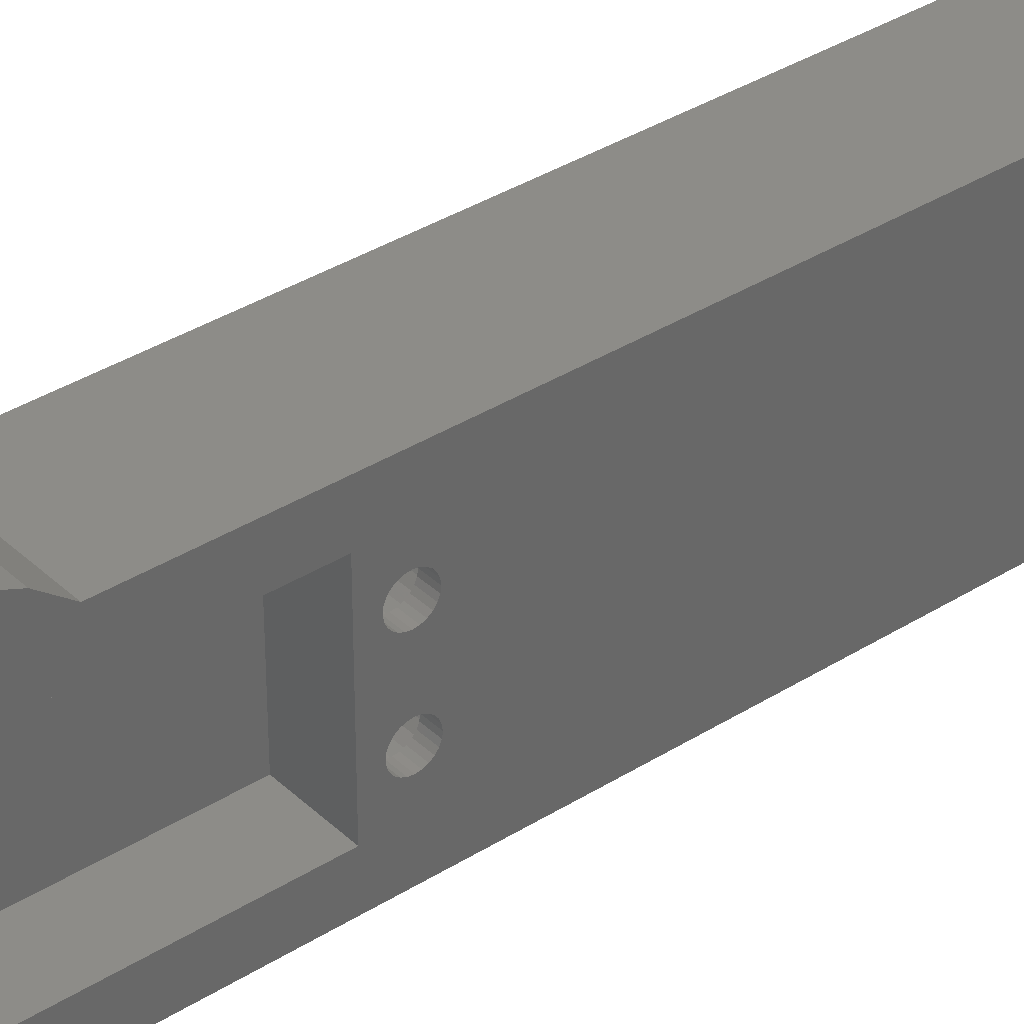
<metadata>
{"format":"stl","ext":"stl","renderer":"f3d","projection":"perspective","resolution":1024,"background":"white","views":[{"elev":36.2,"azim":-129.5,"up":"+Y"}]}
</metadata>
<code>
# stl→obj: 469 verts, 954 faces
v 1152 1854 78
v 1168 1856 73.18
v 1152 1856 73.18
v 1168 1854 78
v 1168 1857 68
v 1152 1857 68
v 1168 1856 62.82
v 1152 1856 62.82
v 1152 1854 58
v 1168 1854 58
v 1152 1852 176
v 1168 1852 81.02
v 1152 1852 81.02
v 1168 1852 176
v 1168 1822 81.02
v 1152 1819 78
v 1168 1819 78
v 1152 1822 81.02
v 1168 1817 62.82
v 1152 1819 58
v 1168 1819 58
v 1152 1817 62.82
v 1168 1817 68
v 1152 1817 68
v 1168 1822 176
v 1152 1822 176
v 1152 1822 48
v 1168 1852 48
v 1168 1822 48
v 1152 1852 48
v 1152 1852 54.98
v 1168 1852 54.98
v 1152 1847 58
v 1152 1843 55.41
v 1152 1840 58
v 1152 1843 55
v 1152 1843 54.52
v 1152 1844 54
v 1152 1843 55.73
v 1152 1842 55.93
v 1152 1842 56
v 1152 1841 55.93
v 1152 1841 55.73
v 1152 1840 55.41
v 1152 1840 55
v 1152 1840 54.52
v 1152 1840 54
v 1152 1839 57.86
v 1152 1847 68
v 1152 1847 176
v 1152 1847 70.72
v 1152 1847 71.06
v 1152 1847 98
v 1152 1844 102
v 1152 1843 101.5
v 1152 1843 101
v 1152 1843 100.6
v 1152 1843 100.3
v 1152 1842 100.1
v 1152 1827 98
v 1152 1847 183
v 1152 1842 100
v 1152 1841 100.1
v 1152 1841 100.3
v 1152 1840 100.6
v 1152 1840 101
v 1152 1840 101.5
v 1152 1840 102
v 1152 1832 100.1
v 1152 1833 100.3
v 1152 1833 100.6
v 1152 1833 101
v 1152 1833 101.5
v 1152 1834 102
v 1152 1832 100
v 1152 1831 100.1
v 1152 1831 100.3
v 1152 1830 100.6
v 1152 1830 101
v 1152 1830 101.5
v 1152 1830 102
v 1152 1843 102.5
v 1152 1827 183
v 1152 1843 103
v 1152 1843 103.4
v 1152 1843 103.7
v 1152 1842 103.9
v 1152 1842 104
v 1152 1841 103.9
v 1152 1841 103.7
v 1152 1840 103.4
v 1152 1840 103
v 1152 1840 102.5
v 1152 1833 102.5
v 1152 1833 103
v 1152 1833 103.4
v 1152 1833 103.7
v 1152 1832 103.9
v 1152 1832 104
v 1152 1831 103.9
v 1152 1831 103.7
v 1152 1830 103.4
v 1152 1830 103
v 1152 1830 102.5
v 1152 1827 176
v 1152 1842 52.07
v 1152 1843 52.27
v 1152 1843 52.59
v 1152 1843 53
v 1152 1847 65.28
v 1152 1843 53.48
v 1152 1842 52
v 1152 1841 52.07
v 1152 1841 52.27
v 1152 1840 52.59
v 1152 1840 53
v 1152 1840 53.48
v 1152 1832 52.07
v 1152 1833 52.27
v 1152 1833 52.59
v 1152 1833 53
v 1152 1837 57.5
v 1152 1833 53.48
v 1152 1834 54
v 1152 1834 57.86
v 1152 1832 52
v 1152 1831 52.07
v 1152 1831 52.27
v 1152 1830 52.59
v 1152 1830 53
v 1152 1830 53.48
v 1152 1830 54
v 1152 1827 58
v 1152 1827 64.94
v 1152 1826 65.28
v 1152 1826 68
v 1152 1822 54.98
v 1152 1817 73.18
v 1152 1826 70.72
v 1152 1827 71.06
v 1152 1833 58
v 1152 1833 54.52
v 1152 1833 55
v 1152 1833 55.41
v 1152 1833 55.73
v 1152 1832 55.93
v 1152 1832 56
v 1152 1831 55.93
v 1152 1831 55.73
v 1152 1830 55.41
v 1152 1830 55
v 1152 1830 54.52
v 1152 1847 64.94
v 1168 1817 73.18
v 1168 1822 54.98
v 1160 1846 73.25
v 1160 1847 98
v 1160 1847 71.06
v 1160 1844 75.42
v 1160 1827 98
v 1160 1842 77.09
v 1160 1839 78.14
v 1160 1837 78.5
v 1160 1834 78.14
v 1160 1831 77.09
v 1160 1829 75.42
v 1160 1827 73.25
v 1160 1827 71.06
v 1160 1826 70.72
v 1160 1826 68
v 1160 1826 65.28
v 1160 1827 64.94
v 1160 1827 58
v 1154 1828 58
v 1154 1833 58
v 1160 1828 58
v 1154 1834 57.86
v 1154 1838 57.7
v 1160 1837 57.5
v 1160 1838 57.7
v 1154 1839 57.86
v 1154 1840 58
v 1160 1847 58
v 1154 1845 58
v 1160 1845 58
v 1160 1847 64.94
v 1160 1847 65.28
v 1160 1847 68
v 1160 1847 70.72
v 1168 1835 57.7
v 1168 1837 57.5
v 1160 1835 57.7
v 1168 1845 61.98
v 1160 1846 62.75
v 1160 1845 61.98
v 1168 1846 62.75
v 1168 1847 64.94
v 1168 1847 65.28
v 1168 1847 68
v 1168 1847 70.72
v 1168 1847 71.06
v 1168 1846 73.25
v 1168 1844 75.42
v 1168 1842 77.09
v 1168 1839 78.14
v 1168 1837 78.5
v 1168 1834 78.14
v 1168 1831 77.09
v 1168 1829 75.42
v 1168 1827 73.25
v 1168 1827 71.06
v 1168 1826 70.72
v 1168 1826 68
v 1168 1826 65.28
v 1168 1827 64.94
v 1160 1827 62.75
v 1168 1827 62.75
v 1160 1828 61.98
v 1168 1828 61.98
v 1154 1845 102.9
v 1154 1845 101.1
v 1154 1845 102
v 1154 1845 103.8
v 1154 1845 100.3
v 1154 1844 104.5
v 1154 1844 99.53
v 1154 1843 105
v 1154 1844 102
v 1154 1843 102.5
v 1154 1843 103
v 1154 1842 105.4
v 1154 1843 103.4
v 1154 1843 103.7
v 1154 1842 103.9
v 1154 1842 105.5
v 1154 1842 104
v 1154 1841 105.4
v 1154 1841 103.9
v 1154 1841 103.7
v 1154 1840 105
v 1154 1840 103.4
v 1154 1840 103
v 1154 1840 102.5
v 1154 1839 104.5
v 1154 1840 102
v 1154 1843 98.97
v 1154 1843 101.5
v 1154 1843 101
v 1154 1842 98.62
v 1154 1843 100.6
v 1154 1843 100.3
v 1154 1842 100.1
v 1154 1842 98.5
v 1154 1842 100
v 1154 1841 100.1
v 1154 1841 98.62
v 1154 1841 100.3
v 1154 1840 98.97
v 1154 1840 100.6
v 1154 1840 101
v 1154 1840 101.5
v 1154 1839 99.53
v 1154 1838 103.8
v 1154 1838 100.3
v 1154 1838 102.9
v 1154 1838 101.1
v 1154 1838 102
v 1168 1843 105
v 1168 1842 105.4
v 1168 1842 105.5
v 1168 1841 105.4
v 1168 1840 105
v 1168 1839 104.5
v 1168 1838 103.8
v 1168 1838 102.9
v 1168 1838 102
v 1168 1838 101.1
v 1168 1838 100.3
v 1168 1839 99.53
v 1168 1840 98.97
v 1168 1841 98.62
v 1168 1842 98.5
v 1168 1842 98.62
v 1168 1843 98.97
v 1168 1844 99.53
v 1168 1845 100.3
v 1168 1845 101.1
v 1168 1845 102
v 1168 1845 102.9
v 1168 1845 103.8
v 1168 1844 104.5
v 1154 1835 102.9
v 1154 1835 101.1
v 1154 1835 102
v 1154 1835 103.8
v 1154 1835 100.3
v 1154 1834 104.5
v 1154 1834 99.53
v 1154 1833 105
v 1154 1834 102
v 1154 1833 102.5
v 1154 1833 103
v 1154 1832 105.4
v 1154 1833 103.4
v 1154 1833 103.7
v 1154 1832 103.9
v 1154 1832 105.5
v 1154 1832 104
v 1154 1831 105.4
v 1154 1831 103.9
v 1154 1831 103.7
v 1154 1830 105
v 1154 1830 103.4
v 1154 1830 103
v 1154 1830 102.5
v 1154 1829 104.5
v 1154 1830 102
v 1154 1833 98.97
v 1154 1833 101.5
v 1154 1833 101
v 1154 1832 98.62
v 1154 1833 100.6
v 1154 1833 100.3
v 1154 1832 100.1
v 1154 1832 98.5
v 1154 1832 100
v 1154 1831 100.1
v 1154 1831 98.62
v 1154 1831 100.3
v 1154 1830 98.97
v 1154 1830 100.6
v 1154 1830 101
v 1154 1830 101.5
v 1154 1829 99.53
v 1154 1828 103.8
v 1154 1828 100.3
v 1154 1828 102.9
v 1154 1828 101.1
v 1154 1828 102
v 1168 1834 104.5
v 1168 1835 103.8
v 1168 1833 105
v 1168 1832 105.4
v 1168 1832 105.5
v 1168 1831 105.4
v 1168 1830 105
v 1168 1829 104.5
v 1168 1828 103.8
v 1168 1828 102.9
v 1168 1828 102
v 1168 1828 101.1
v 1168 1828 100.3
v 1168 1829 99.53
v 1168 1830 98.97
v 1168 1831 98.62
v 1168 1832 98.5
v 1168 1832 98.62
v 1168 1833 98.97
v 1168 1834 99.53
v 1168 1835 100.3
v 1168 1835 101.1
v 1168 1835 102
v 1168 1835 102.9
v 1154 1845 54.03
v 1154 1843 55.41
v 1154 1845 53.13
v 1154 1843 55
v 1154 1845 52.28
v 1154 1843 54.52
v 1154 1844 51.56
v 1154 1844 54
v 1154 1843 55.73
v 1154 1842 55.93
v 1154 1842 56
v 1154 1841 55.93
v 1154 1841 55.73
v 1154 1840 55.41
v 1154 1840 55
v 1154 1840 54.52
v 1154 1840 54
v 1154 1843 51
v 1154 1843 53.48
v 1154 1843 53
v 1154 1842 50.65
v 1154 1843 52.59
v 1154 1843 52.27
v 1154 1842 52.07
v 1154 1842 50.53
v 1154 1842 52
v 1154 1841 52.07
v 1154 1841 50.65
v 1154 1841 52.27
v 1154 1840 51
v 1154 1840 52.59
v 1154 1840 53
v 1154 1840 53.48
v 1154 1839 51.56
v 1154 1838 52.28
v 1154 1838 53.13
v 1154 1838 54.03
v 1168 1838 54.03
v 1168 1838 53.13
v 1168 1838 52.28
v 1168 1839 51.56
v 1168 1840 51
v 1168 1841 50.65
v 1168 1842 50.53
v 1168 1842 50.65
v 1168 1843 51
v 1168 1844 51.56
v 1168 1845 52.28
v 1168 1845 53.13
v 1168 1845 54.03
v 1154 1834 54
v 1154 1833 54.52
v 1154 1833 55
v 1154 1833 55.41
v 1154 1833 55.73
v 1154 1832 55.93
v 1154 1832 56
v 1154 1831 55.93
v 1154 1831 55.73
v 1154 1830 55.41
v 1154 1830 55
v 1154 1830 54.52
v 1154 1830 54
v 1154 1829 51.53
v 1154 1828 52.25
v 1154 1828 53.09
v 1154 1828 54
v 1154 1835 54
v 1154 1835 57.7
v 1154 1835 53.09
v 1154 1835 52.25
v 1154 1834 51.53
v 1154 1833 50.97
v 1154 1833 53.48
v 1154 1833 53
v 1154 1832 50.62
v 1154 1833 52.59
v 1154 1833 52.27
v 1154 1832 52.07
v 1154 1832 50.5
v 1154 1832 52
v 1154 1831 52.07
v 1154 1831 50.62
v 1154 1831 52.27
v 1154 1830 50.97
v 1154 1830 52.59
v 1154 1830 53
v 1154 1830 53.48
v 1168 1828 52.25
v 1168 1828 53.09
v 1168 1829 51.53
v 1168 1830 50.97
v 1168 1831 50.62
v 1168 1832 50.5
v 1168 1832 50.62
v 1168 1833 50.97
v 1168 1834 51.53
v 1168 1835 52.25
v 1168 1835 53.09
v 1168 1835 54
v 1168 1828 54
v 1168 1838 57.7
v 1168 1847 176
v 1168 1827 183
v 1168 1847 183
v 1168 1827 176
f 1 2 3
f 2 1 4
f 3 5 6
f 5 3 2
f 6 7 8
f 7 6 5
f 9 7 10
f 7 9 8
f 11 12 13
f 12 11 14
f 15 16 17
f 16 15 18
f 19 20 21
f 20 19 22
f 23 22 19
f 22 23 24
f 25 18 15
f 18 25 26
f 27 28 29
f 28 27 30
f 31 28 30
f 28 31 32
f 33 34 35
f 34 33 36
f 36 33 37
f 37 33 38
f 35 34 39
f 35 39 40
f 35 40 41
f 35 41 42
f 35 42 43
f 35 43 44
f 35 44 45
f 35 45 46
f 35 46 47
f 35 47 48
f 49 50 11
f 50 49 51
f 50 51 52
f 50 52 53
f 50 53 54
f 54 53 55
f 55 53 56
f 56 53 57
f 57 53 58
f 58 53 59
f 59 53 60
f 50 54 61
f 59 60 62
f 62 60 63
f 63 60 64
f 64 60 65
f 65 60 66
f 66 60 67
f 67 60 68
f 68 60 69
f 68 69 70
f 68 70 71
f 68 71 72
f 68 72 73
f 68 73 74
f 69 60 75
f 75 60 76
f 76 60 77
f 77 60 78
f 78 60 79
f 79 60 80
f 80 60 81
f 61 82 83
f 82 61 54
f 83 82 84
f 83 84 85
f 83 85 86
f 83 86 87
f 83 87 88
f 83 88 89
f 83 89 90
f 83 90 91
f 83 91 92
f 83 92 93
f 83 93 68
f 83 68 74
f 83 74 94
f 83 94 95
f 83 95 96
f 83 96 97
f 83 97 98
f 83 98 99
f 83 99 100
f 83 100 101
f 83 101 102
f 83 102 103
f 83 103 104
f 83 104 81
f 83 81 60
f 83 60 105
f 30 106 31
f 106 30 27
f 31 106 107
f 31 107 108
f 31 108 109
f 31 109 33
f 31 33 13
f 13 33 49
f 13 49 11
f 49 33 110
f 33 109 111
f 33 111 38
f 106 27 112
f 112 27 113
f 113 27 114
f 114 27 115
f 115 27 116
f 116 27 117
f 117 27 47
f 47 27 118
f 47 118 119
f 47 119 120
f 47 120 48
f 48 120 121
f 48 121 122
f 122 121 123
f 122 123 124
f 122 124 125
f 118 27 126
f 126 27 127
f 127 27 128
f 128 27 129
f 129 27 130
f 130 27 131
f 131 27 132
f 132 27 133
f 133 27 134
f 134 27 135
f 135 27 136
f 20 18 137
f 18 20 16
f 16 20 22
f 16 22 138
f 138 22 24
f 139 60 140
f 60 139 105
f 105 139 26
f 26 139 136
f 26 136 27
f 26 27 137
f 26 137 18
f 124 141 125
f 141 124 142
f 141 142 143
f 141 143 144
f 141 144 145
f 141 145 146
f 141 146 133
f 133 146 147
f 133 147 148
f 133 148 149
f 133 149 150
f 133 150 151
f 133 151 152
f 133 152 132
f 153 110 33
f 8 3 6
f 3 8 9
f 3 9 1
f 1 9 31
f 1 31 13
f 9 32 31
f 32 9 10
f 13 4 1
f 4 13 12
f 154 24 23
f 24 154 138
f 17 138 154
f 138 17 16
f 21 137 155
f 137 21 20
f 155 27 29
f 27 155 137
f 156 157 158
f 157 156 159
f 157 159 160
f 160 159 161
f 160 161 162
f 160 162 163
f 160 163 164
f 160 164 165
f 160 165 166
f 160 166 167
f 160 167 168
f 158 53 52
f 53 158 157
f 60 157 160
f 157 60 53
f 60 168 140
f 168 60 160
f 140 169 139
f 169 140 168
f 139 170 136
f 170 139 169
f 136 171 135
f 171 136 170
f 135 172 134
f 172 135 171
f 134 173 133
f 173 134 172
f 141 174 175
f 174 173 176
f 173 174 133
f 133 174 141
f 125 175 177
f 175 125 141
f 178 179 180
f 179 178 122
f 122 178 181
f 122 181 48
f 35 181 182
f 181 35 48
f 183 184 185
f 184 183 33
f 184 33 182
f 182 33 35
f 186 33 183
f 33 186 153
f 186 110 153
f 110 186 187
f 187 49 110
f 49 187 188
f 188 51 49
f 51 188 189
f 189 52 51
f 52 189 158
f 179 190 191
f 190 179 192
f 193 194 195
f 194 193 196
f 197 194 196
f 194 197 186
f 198 186 197
f 186 198 187
f 199 187 198
f 187 199 188
f 200 188 199
f 188 200 189
f 200 158 189
f 158 200 201
f 201 156 158
f 156 201 202
f 203 156 202
f 156 203 159
f 161 203 204
f 203 161 159
f 162 204 205
f 204 162 161
f 163 205 206
f 205 163 162
f 164 206 207
f 206 164 163
f 165 207 208
f 207 165 164
f 166 208 209
f 208 166 165
f 167 209 210
f 209 167 166
f 167 211 168
f 211 167 210
f 168 212 169
f 212 168 211
f 169 213 170
f 213 169 212
f 171 213 214
f 213 171 170
f 171 215 172
f 215 171 214
f 216 215 217
f 215 216 172
f 218 217 219
f 217 218 216
f 173 218 176
f 218 173 216
f 216 173 172
f 220 221 222
f 221 220 223
f 221 223 224
f 224 223 225
f 224 225 226
f 226 225 227
f 226 227 228
f 228 227 229
f 229 227 230
f 230 227 231
f 230 231 232
f 232 231 233
f 233 231 234
f 234 231 235
f 234 235 236
f 236 235 237
f 236 237 238
f 238 237 239
f 239 237 240
f 239 240 241
f 241 240 242
f 242 240 243
f 243 240 244
f 243 244 245
f 228 246 226
f 246 228 247
f 246 247 248
f 246 248 249
f 249 248 250
f 249 250 251
f 249 251 252
f 249 252 253
f 253 252 254
f 253 254 255
f 253 255 256
f 256 255 257
f 256 257 258
f 258 257 259
f 258 259 260
f 258 260 261
f 258 261 262
f 262 261 245
f 262 245 244
f 262 244 263
f 262 263 264
f 264 263 265
f 264 265 266
f 266 265 267
f 231 268 269
f 268 231 227
f 235 269 270
f 269 235 231
f 237 270 271
f 270 237 235
f 240 271 272
f 271 240 237
f 244 272 273
f 272 244 240
f 244 274 263
f 274 244 273
f 263 275 265
f 275 263 274
f 265 276 267
f 276 265 275
f 267 277 266
f 277 267 276
f 266 278 264
f 278 266 277
f 264 279 262
f 279 264 278
f 258 279 280
f 279 258 262
f 256 280 281
f 280 256 258
f 253 281 282
f 281 253 256
f 249 282 283
f 282 249 253
f 246 283 284
f 283 246 249
f 226 284 285
f 284 226 246
f 286 226 285
f 226 286 224
f 287 224 286
f 224 287 221
f 288 221 287
f 221 288 222
f 289 222 288
f 222 289 220
f 290 220 289
f 220 290 223
f 291 223 290
f 223 291 225
f 227 291 268
f 291 227 225
f 292 293 294
f 293 292 295
f 293 295 296
f 296 295 297
f 296 297 298
f 298 297 299
f 298 299 300
f 300 299 301
f 301 299 302
f 302 299 303
f 302 303 304
f 304 303 305
f 305 303 306
f 306 303 307
f 306 307 308
f 308 307 309
f 308 309 310
f 310 309 311
f 311 309 312
f 311 312 313
f 313 312 314
f 314 312 315
f 315 312 316
f 315 316 317
f 300 318 298
f 318 300 319
f 318 319 320
f 318 320 321
f 321 320 322
f 321 322 323
f 321 323 324
f 321 324 325
f 325 324 326
f 325 326 327
f 325 327 328
f 328 327 329
f 328 329 330
f 330 329 331
f 330 331 332
f 330 332 333
f 330 333 334
f 334 333 317
f 334 317 316
f 334 316 335
f 334 335 336
f 336 335 337
f 336 337 338
f 338 337 339
f 340 295 341
f 295 340 297
f 299 340 342
f 340 299 297
f 303 342 343
f 342 303 299
f 307 343 344
f 343 307 303
f 309 344 345
f 344 309 307
f 312 345 346
f 345 312 309
f 316 346 347
f 346 316 312
f 316 348 335
f 348 316 347
f 335 349 337
f 349 335 348
f 337 350 339
f 350 337 349
f 339 351 338
f 351 339 350
f 338 352 336
f 352 338 351
f 336 353 334
f 353 336 352
f 330 353 354
f 353 330 334
f 328 354 355
f 354 328 330
f 325 355 356
f 355 325 328
f 321 356 357
f 356 321 325
f 318 357 358
f 357 318 321
f 298 358 359
f 358 298 318
f 360 298 359
f 298 360 296
f 361 296 360
f 296 361 293
f 362 293 361
f 293 362 294
f 363 294 362
f 294 363 292
f 341 292 363
f 292 341 295
f 182 364 184
f 364 182 365
f 364 365 366
f 366 365 367
f 366 367 368
f 368 367 369
f 368 369 370
f 370 369 371
f 365 182 372
f 372 182 373
f 373 182 374
f 374 182 375
f 375 182 376
f 376 182 377
f 377 182 378
f 378 182 379
f 379 182 380
f 380 182 181
f 371 381 370
f 381 371 382
f 381 382 383
f 381 383 384
f 384 383 385
f 384 385 386
f 384 386 387
f 384 387 388
f 388 387 389
f 388 389 390
f 388 390 391
f 391 390 392
f 391 392 393
f 393 392 394
f 393 394 395
f 393 395 396
f 393 396 397
f 397 396 380
f 397 380 181
f 397 181 178
f 397 178 398
f 398 178 399
f 399 178 400
f 399 401 402
f 401 399 400
f 399 403 398
f 403 399 402
f 398 404 397
f 404 398 403
f 393 404 405
f 404 393 397
f 391 405 406
f 405 391 393
f 388 406 407
f 406 388 391
f 384 407 408
f 407 384 388
f 381 408 409
f 408 381 384
f 370 409 410
f 409 370 381
f 411 370 410
f 370 411 368
f 412 368 411
f 368 412 366
f 413 366 412
f 366 413 364
f 175 414 177
f 414 175 415
f 415 175 416
f 416 175 417
f 417 175 418
f 418 175 174
f 418 174 419
f 419 174 420
f 420 174 421
f 421 174 422
f 422 174 423
f 423 174 424
f 424 174 425
f 425 174 426
f 426 174 427
f 427 174 428
f 428 174 429
f 429 174 430
f 177 431 432
f 431 177 433
f 433 177 434
f 434 177 435
f 435 177 414
f 435 414 436
f 436 414 437
f 436 437 438
f 436 438 439
f 439 438 440
f 439 440 441
f 439 441 442
f 439 442 443
f 443 442 444
f 443 444 445
f 443 445 446
f 446 445 447
f 446 447 448
f 448 447 449
f 448 449 450
f 448 450 451
f 448 451 427
f 427 451 426
f 429 452 428
f 452 429 453
f 428 454 427
f 454 428 452
f 448 454 455
f 454 448 427
f 446 455 456
f 455 446 448
f 443 456 457
f 456 443 446
f 439 457 458
f 457 439 443
f 436 458 459
f 458 436 439
f 435 459 460
f 459 435 436
f 460 434 435
f 434 460 461
f 461 433 434
f 433 461 462
f 463 433 462
f 433 463 431
f 430 453 429
f 453 430 464
f 42 374 375
f 374 42 41
f 41 373 374
f 373 41 40
f 40 372 373
f 372 40 39
f 39 365 372
f 365 39 34
f 365 36 367
f 36 365 34
f 367 37 369
f 37 367 36
f 369 38 371
f 38 369 37
f 371 111 382
f 111 371 38
f 382 109 383
f 109 382 111
f 383 108 385
f 108 383 109
f 108 386 385
f 386 108 107
f 107 387 386
f 387 107 106
f 106 389 387
f 389 106 112
f 112 390 389
f 390 112 113
f 113 392 390
f 392 113 114
f 114 394 392
f 394 114 115
f 116 394 115
f 394 116 395
f 117 395 116
f 395 117 396
f 47 396 117
f 396 47 380
f 46 380 47
f 380 46 379
f 45 379 46
f 379 45 378
f 44 378 45
f 378 44 377
f 44 376 377
f 376 44 43
f 43 375 376
f 375 43 42
f 148 420 421
f 420 148 147
f 147 419 420
f 419 147 146
f 146 418 419
f 418 146 145
f 145 417 418
f 417 145 144
f 417 143 416
f 143 417 144
f 416 142 415
f 142 416 143
f 415 124 414
f 124 415 142
f 414 123 437
f 123 414 124
f 437 121 438
f 121 437 123
f 438 120 440
f 120 438 121
f 120 441 440
f 441 120 119
f 119 442 441
f 442 119 118
f 118 444 442
f 444 118 126
f 126 445 444
f 445 126 127
f 127 447 445
f 447 127 128
f 128 449 447
f 449 128 129
f 130 449 129
f 449 130 450
f 131 450 130
f 450 131 451
f 132 451 131
f 451 132 426
f 152 426 132
f 426 152 425
f 151 425 152
f 425 151 424
f 150 424 151
f 424 150 423
f 150 422 423
f 422 150 149
f 149 421 422
f 421 149 148
f 59 254 252
f 254 59 62
f 62 255 254
f 255 62 63
f 63 257 255
f 257 63 64
f 64 259 257
f 259 64 65
f 66 259 65
f 259 66 260
f 67 260 66
f 260 67 261
f 68 261 67
f 261 68 245
f 93 245 68
f 245 93 243
f 92 243 93
f 243 92 242
f 91 242 92
f 242 91 241
f 91 239 241
f 239 91 90
f 90 238 239
f 238 90 89
f 89 236 238
f 236 89 88
f 88 234 236
f 234 88 87
f 87 233 234
f 233 87 86
f 86 232 233
f 232 86 85
f 232 84 230
f 84 232 85
f 230 82 229
f 82 230 84
f 229 54 228
f 54 229 82
f 228 55 247
f 55 228 54
f 247 56 248
f 56 247 55
f 248 57 250
f 57 248 56
f 57 251 250
f 251 57 58
f 58 252 251
f 252 58 59
f 100 308 310
f 308 100 99
f 99 306 308
f 306 99 98
f 98 305 306
f 305 98 97
f 97 304 305
f 304 97 96
f 304 95 302
f 95 304 96
f 302 94 301
f 94 302 95
f 301 74 300
f 74 301 94
f 300 73 319
f 73 300 74
f 319 72 320
f 72 319 73
f 320 71 322
f 71 320 72
f 71 323 322
f 323 71 70
f 70 324 323
f 324 70 69
f 69 326 324
f 326 69 75
f 75 327 326
f 327 75 76
f 76 329 327
f 329 76 77
f 77 331 329
f 331 77 78
f 79 331 78
f 331 79 332
f 80 332 79
f 332 80 333
f 81 333 80
f 333 81 317
f 104 317 81
f 317 104 315
f 103 315 104
f 315 103 314
f 102 314 103
f 314 102 313
f 102 311 313
f 311 102 101
f 101 310 311
f 310 101 100
f 178 401 400
f 401 178 465
f 465 178 180
f 193 364 413
f 364 193 185
f 364 185 184
f 185 193 195
f 185 186 183
f 186 185 194
f 194 185 195
f 190 431 463
f 431 190 432
f 432 190 192
f 174 464 430
f 464 174 176
f 464 176 219
f 219 176 218
f 180 191 465
f 191 180 179
f 122 192 179
f 192 122 432
f 432 122 177
f 177 122 125
f 466 12 14
f 12 466 32
f 32 466 28
f 28 466 199
f 199 466 200
f 200 466 201
f 217 464 219
f 467 466 468
f 466 467 289
f 466 289 288
f 466 288 201
f 201 288 202
f 289 467 290
f 290 467 291
f 291 467 268
f 268 467 269
f 269 467 270
f 270 467 271
f 271 467 272
f 272 467 273
f 273 467 274
f 274 467 275
f 275 467 276
f 276 467 362
f 276 362 206
f 362 467 363
f 363 467 341
f 341 467 340
f 340 467 342
f 342 467 343
f 343 467 344
f 344 467 345
f 345 467 346
f 346 467 347
f 347 467 348
f 348 467 349
f 349 467 350
f 350 467 210
f 210 467 211
f 211 467 469
f 211 469 25
f 211 25 212
f 212 25 213
f 17 155 15
f 155 17 21
f 21 17 154
f 21 154 19
f 19 154 23
f 28 407 29
f 407 28 408
f 408 28 409
f 409 28 410
f 410 28 411
f 411 28 412
f 412 28 198
f 198 28 199
f 412 198 197
f 412 197 413
f 413 197 196
f 413 196 193
f 29 407 406
f 29 406 405
f 29 405 404
f 29 404 458
f 458 404 403
f 458 403 459
f 459 403 402
f 459 402 401
f 459 401 460
f 460 401 461
f 461 401 462
f 462 401 191
f 462 191 463
f 463 191 190
f 29 458 457
f 29 457 456
f 29 456 455
f 29 455 454
f 29 454 452
f 29 452 453
f 29 453 464
f 29 464 217
f 29 217 215
f 29 215 214
f 29 214 213
f 29 213 25
f 29 25 15
f 29 15 155
f 362 207 206
f 207 362 361
f 207 361 360
f 207 360 359
f 207 359 358
f 207 358 208
f 208 358 357
f 208 357 356
f 208 356 355
f 208 355 209
f 209 355 354
f 209 354 353
f 209 353 210
f 210 353 352
f 210 352 351
f 210 351 350
f 191 401 465
f 288 203 202
f 203 288 287
f 203 287 286
f 203 286 285
f 203 285 284
f 203 284 204
f 204 284 283
f 204 283 282
f 204 282 205
f 205 282 281
f 205 281 280
f 205 280 279
f 205 279 206
f 206 279 278
f 206 278 277
f 206 277 276
f 2 7 5
f 7 2 4
f 7 4 10
f 10 4 12
f 10 12 32
f 61 467 468
f 467 61 83
f 11 466 14
f 466 11 50
f 61 466 50
f 466 61 468
f 105 25 469
f 25 105 26
f 467 105 469
f 105 467 83

</code>
